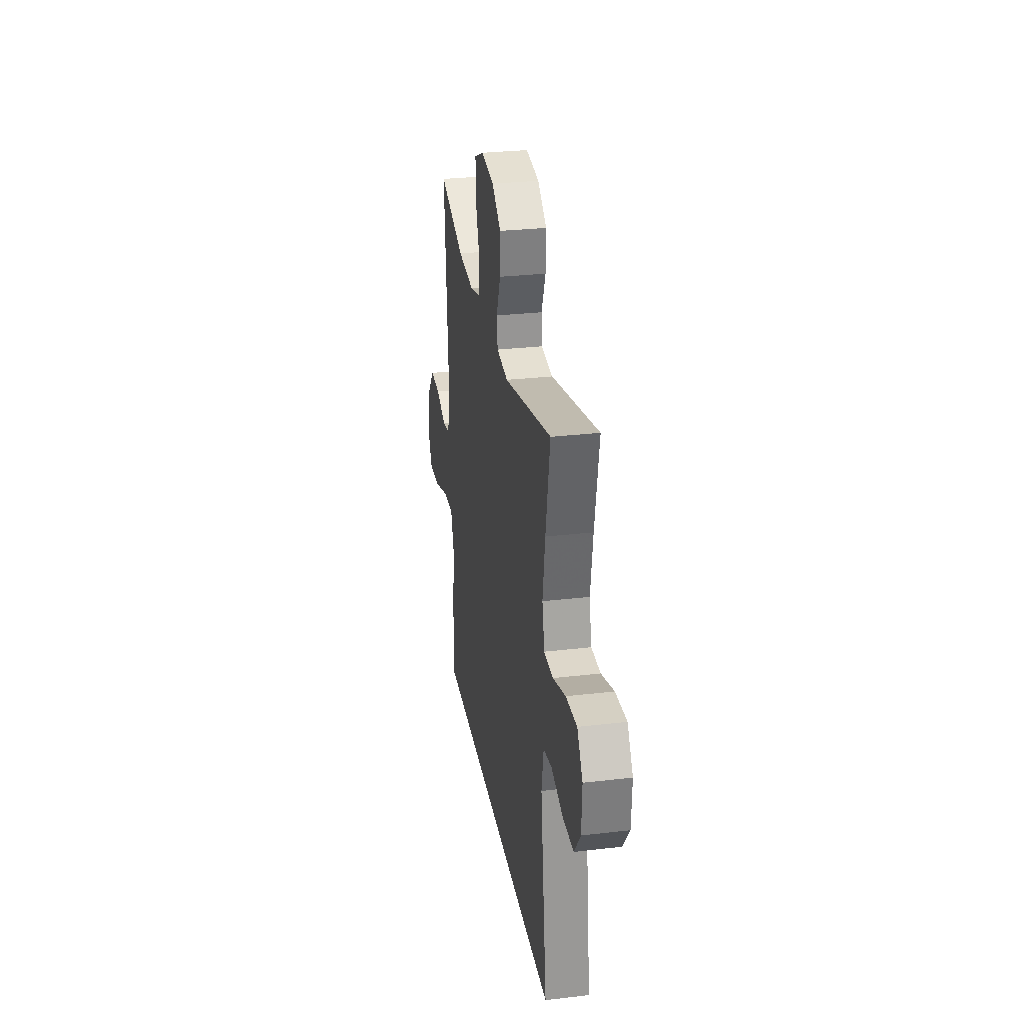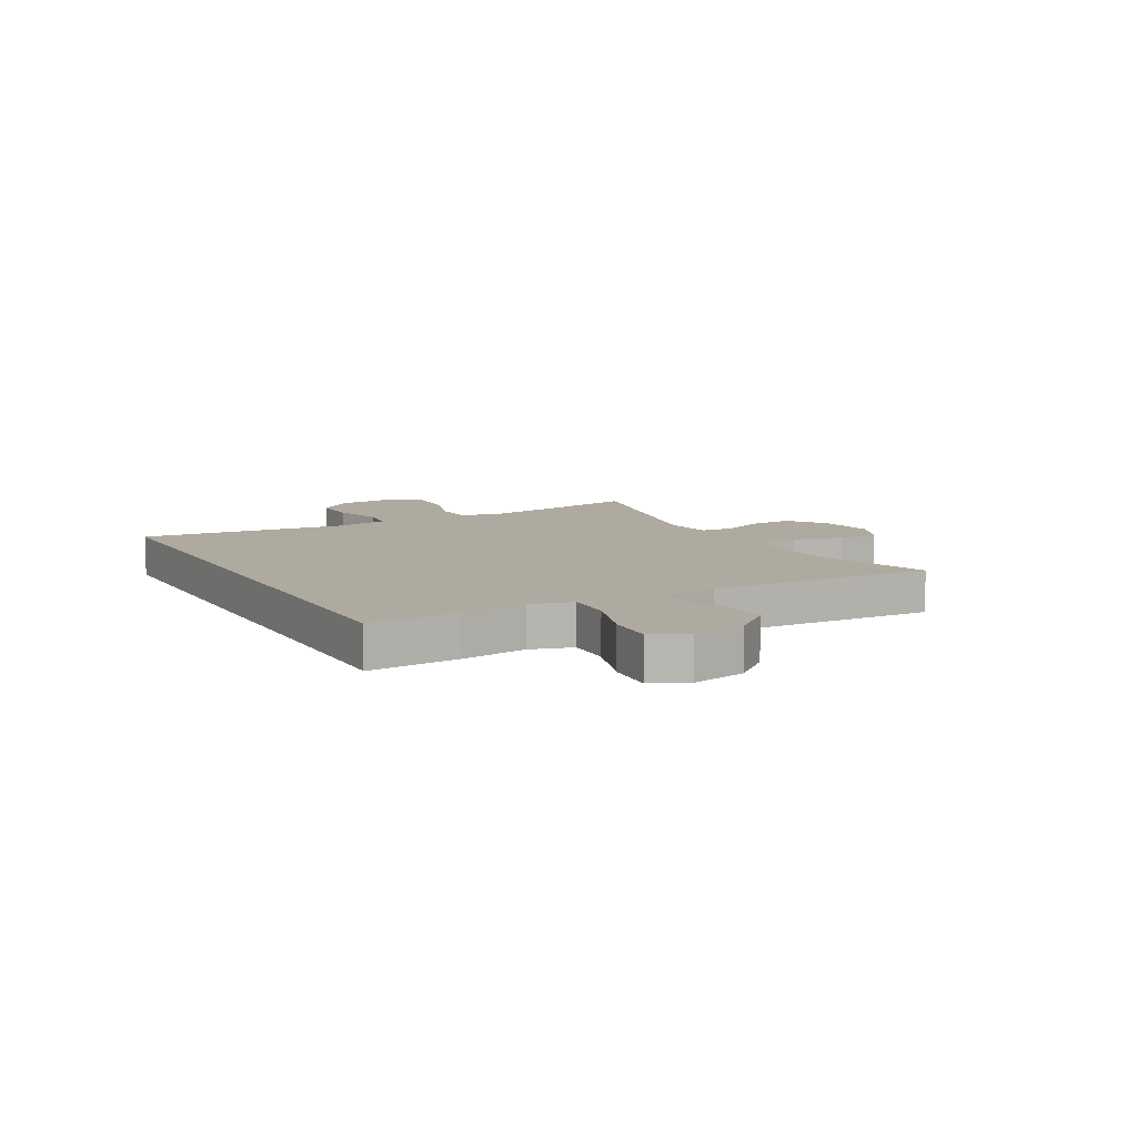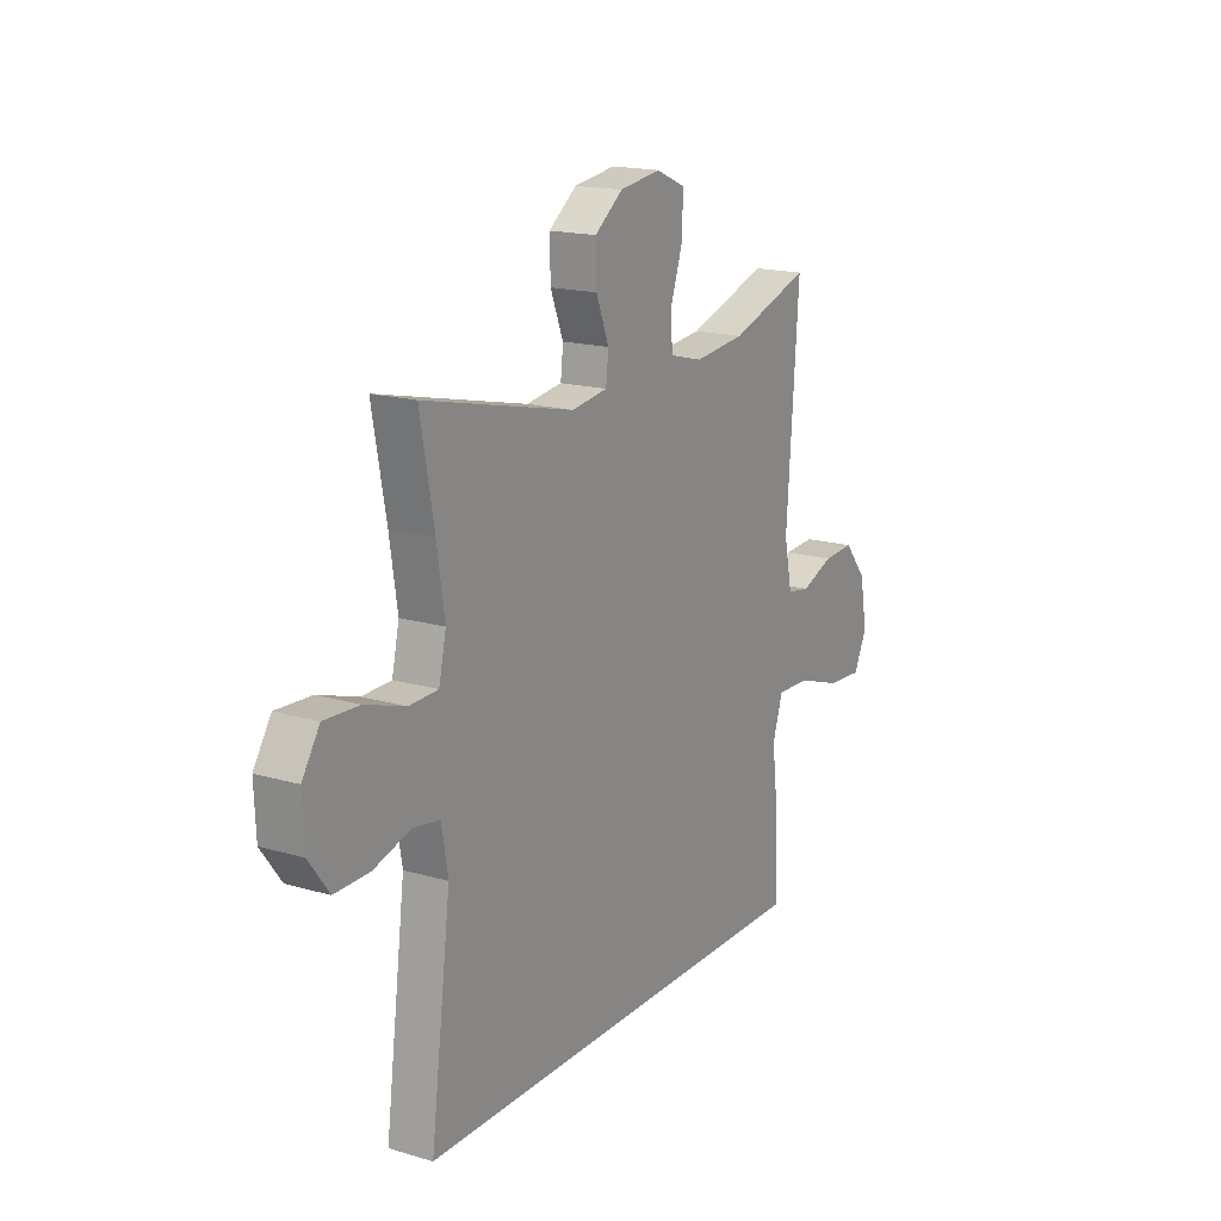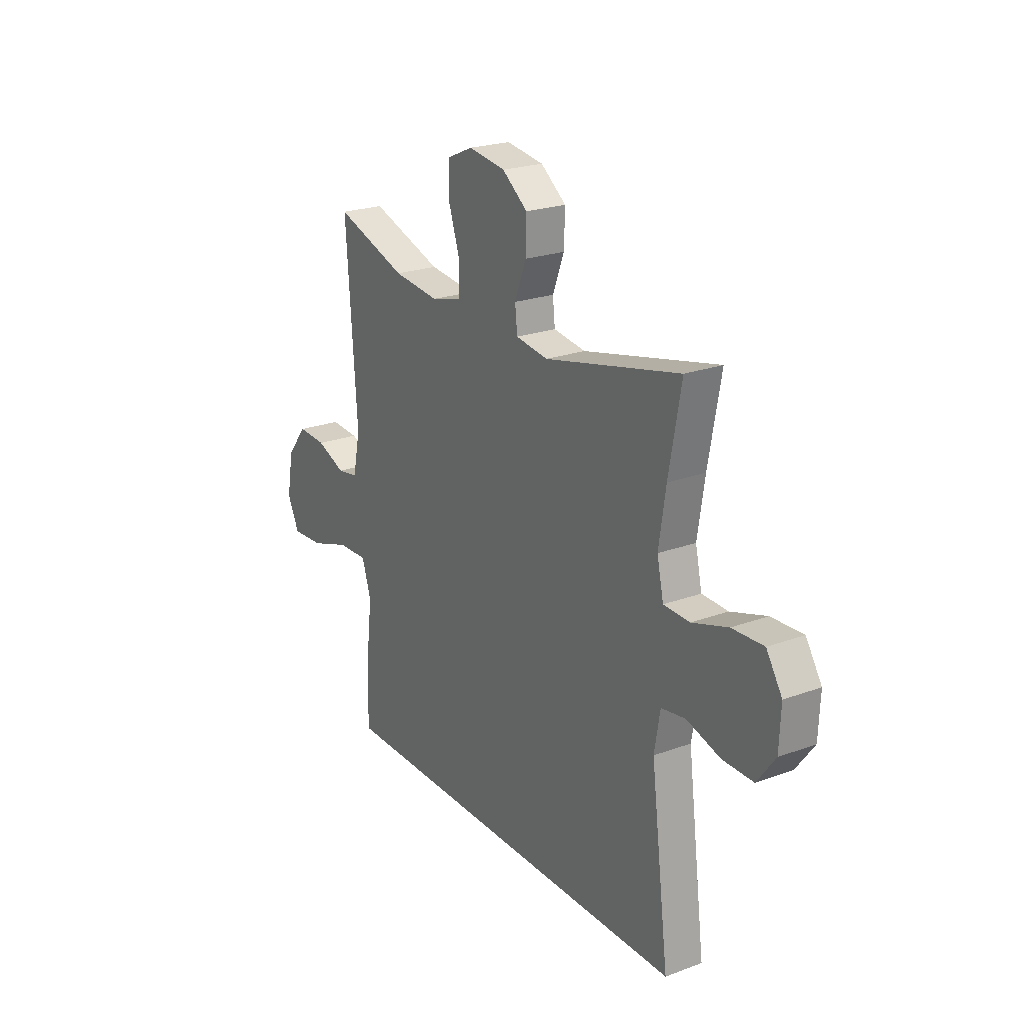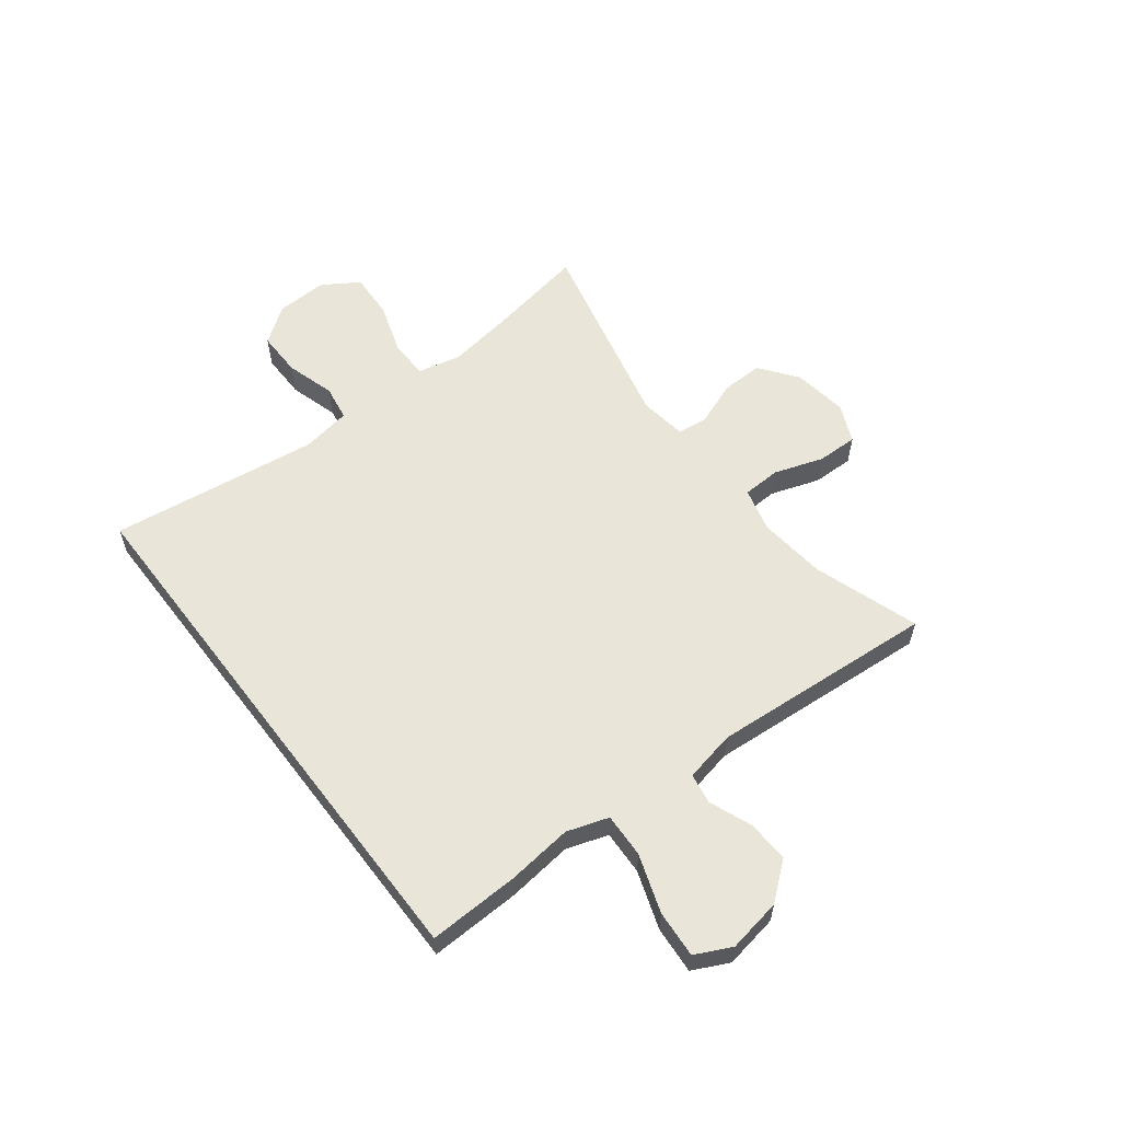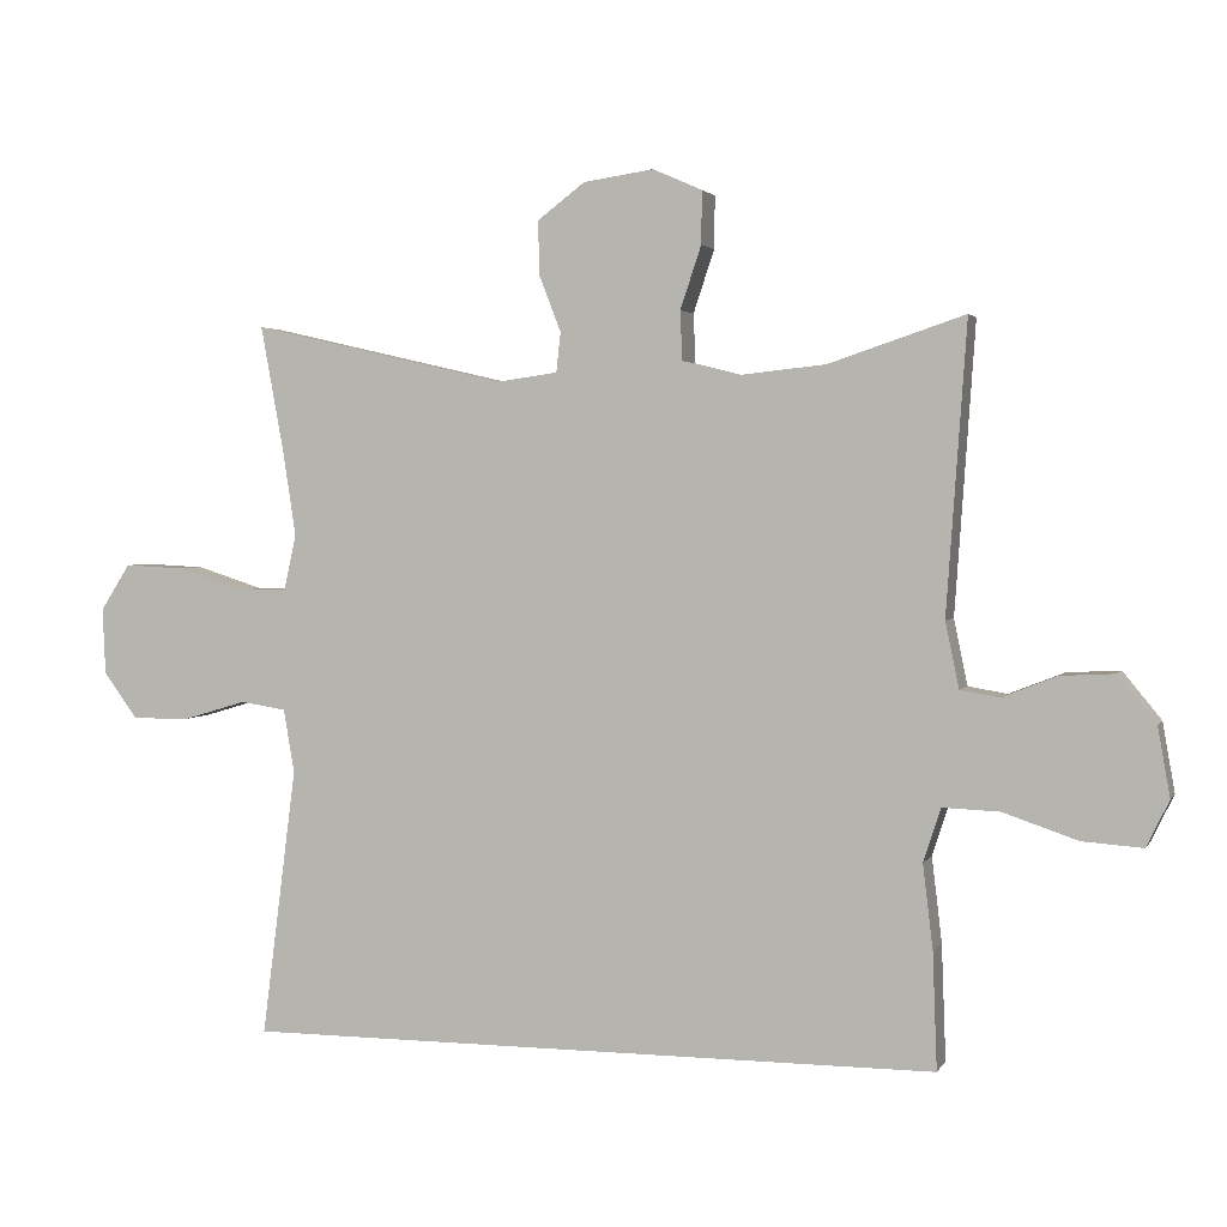
<metadata>
{"format":"obj","ext":"obj","renderer":"f3d","projection":"perspective","resolution":1024,"background":"white","views":[{"elev":29.1,"azim":80.1,"up":"+Z"},{"elev":9.4,"azim":-119.7,"up":"+Y"},{"elev":17.1,"azim":120.5,"up":"+Z"},{"elev":22.9,"azim":57.9,"up":"+Z"},{"elev":58.4,"azim":-127.3,"up":"+Y"},{"elev":2.5,"azim":-163.5,"up":"+Z"}]}
</metadata>
<code>
v 0.5 0.07 0.5
v 0.468 0.07 0.325
v 0.45 0.07 0.207
v 0.467 0.07 0.131
v 0.535 0.07 0.129
v 0.628 0.07 0.159
v 0.71 0.07 0.163
v 0.751 0.07 0.099
v 0.747 0.07 0.007
v 0.7 0.07 -0.057
v 0.619 0.07 -0.056
v 0.532 0.07 -0.03
v 0.469 0.07 -0.04
v 0.454 0.07 -0.128
v 0.471 0.07 -0.26
v 0.502 0.07 -0.5
v -0.464 0.07 -0.5
v -0.458 0.07 -0.339
v -0.444 0.07 -0.222
v -0.468 0.07 -0.148
v -0.547 0.07 -0.151
v -0.65 0.07 -0.186
v -0.734 0.07 -0.192
v -0.765 0.07 -0.128
v -0.748 0.07 -0.032
v -0.695 0.07 0.033
v -0.621 0.07 0.029
v -0.545 0.07 -0.001
v -0.491 0.07 0.008
v -0.472 0.07 0.099
v -0.5 0.07 0.5
v -0.312 0.07 0.437
v -0.192 0.07 0.424
v -0.114 0.07 0.444
v -0.111 0.07 0.512
v -0.14 0.07 0.599
v -0.141 0.07 0.672
v -0.073 0.07 0.702
v 0.024 0.07 0.688
v 0.09 0.07 0.638
v 0.088 0.07 0.563
v 0.058 0.07 0.486
v 0.064 0.07 0.431
v 0.148 0.07 0.419
v 0.5 0 0.5
v 0.468 0 0.325
v 0.45 0 0.207
v 0.467 0 0.131
v 0.535 0 0.129
v 0.628 0 0.159
v 0.71 0 0.163
v 0.751 0 0.099
v 0.747 0 0.007
v 0.7 0 -0.057
v 0.619 0 -0.056
v 0.532 0 -0.03
v 0.469 0 -0.04
v 0.454 0 -0.128
v 0.471 0 -0.26
v 0.502 0 -0.5
v -0.464 0 -0.5
v -0.458 0 -0.339
v -0.444 0 -0.222
v -0.468 0 -0.148
v -0.547 0 -0.151
v -0.65 0 -0.186
v -0.734 0 -0.192
v -0.765 0 -0.128
v -0.748 0 -0.032
v -0.695 0 0.033
v -0.621 0 0.029
v -0.545 0 -0.001
v -0.491 0 0.008
v -0.472 0 0.099
v -0.5 0 0.5
v -0.312 0 0.437
v -0.192 0 0.424
v -0.114 0 0.444
v -0.111 0 0.512
v -0.14 0 0.599
v -0.141 0 0.672
v -0.073 0 0.702
v 0.024 0 0.688
v 0.09 0 0.638
v 0.088 0 0.563
v 0.058 0 0.486
v 0.064 0 0.431
v 0.148 0 0.419
f 40 41 42
f 39 40 42
f 38 39 42
f 37 38 42
f 36 37 42
f 35 36 42
f 34 35 42 43
f 33 34 43 44
f 30 31 32
f 29 30 32 33
f 26 27 28
f 25 26 28
f 24 25 28
f 23 24 28
f 22 23 28
f 21 22 28
f 20 21 28 29
f 29 33 44
f 20 29 44
f 19 20 44
f 18 19 44
f 17 18 44
f 16 17 44
f 15 16 44
f 10 11 12
f 9 10 12
f 8 9 12
f 7 8 12
f 6 7 12
f 5 6 12
f 4 5 12 13
f 3 4 13 14
f 44 1 2
f 44 2 3
f 14 15 44
f 3 14 44
f 86 85 84
f 86 84 83
f 86 83 82
f 86 82 81
f 86 81 80
f 86 80 79
f 87 86 79 78
f 88 87 78 77
f 76 75 74
f 77 76 74 73
f 72 71 70
f 72 70 69
f 72 69 68
f 72 68 67
f 72 67 66
f 72 66 65
f 73 72 65 64
f 88 77 73
f 88 73 64
f 88 64 63
f 88 63 62
f 88 62 61
f 88 61 60
f 88 60 59
f 56 55 54
f 56 54 53
f 56 53 52
f 56 52 51
f 56 51 50
f 56 50 49
f 57 56 49 48
f 58 57 48 47
f 46 45 88
f 47 46 88
f 88 59 58
f 88 58 47
f 1 45 46 2
f 2 46 47 3
f 3 47 48 4
f 4 48 49 5
f 5 49 50 6
f 6 50 51 7
f 7 51 52 8
f 8 52 53 9
f 9 53 54 10
f 10 54 55 11
f 11 55 56 12
f 12 56 57 13
f 13 57 58 14
f 14 58 59 15
f 15 59 60 16
f 16 60 61 17
f 17 61 62 18
f 18 62 63 19
f 19 63 64 20
f 20 64 65 21
f 21 65 66 22
f 22 66 67 23
f 23 67 68 24
f 24 68 69 25
f 25 69 70 26
f 26 70 71 27
f 27 71 72 28
f 28 72 73 29
f 29 73 74 30
f 30 74 75 31
f 31 75 76 32
f 32 76 77 33
f 33 77 78 34
f 34 78 79 35
f 35 79 80 36
f 36 80 81 37
f 37 81 82 38
f 38 82 83 39
f 39 83 84 40
f 40 84 85 41
f 41 85 86 42
f 42 86 87 43
f 43 87 88 44
f 44 88 45 1

</code>
